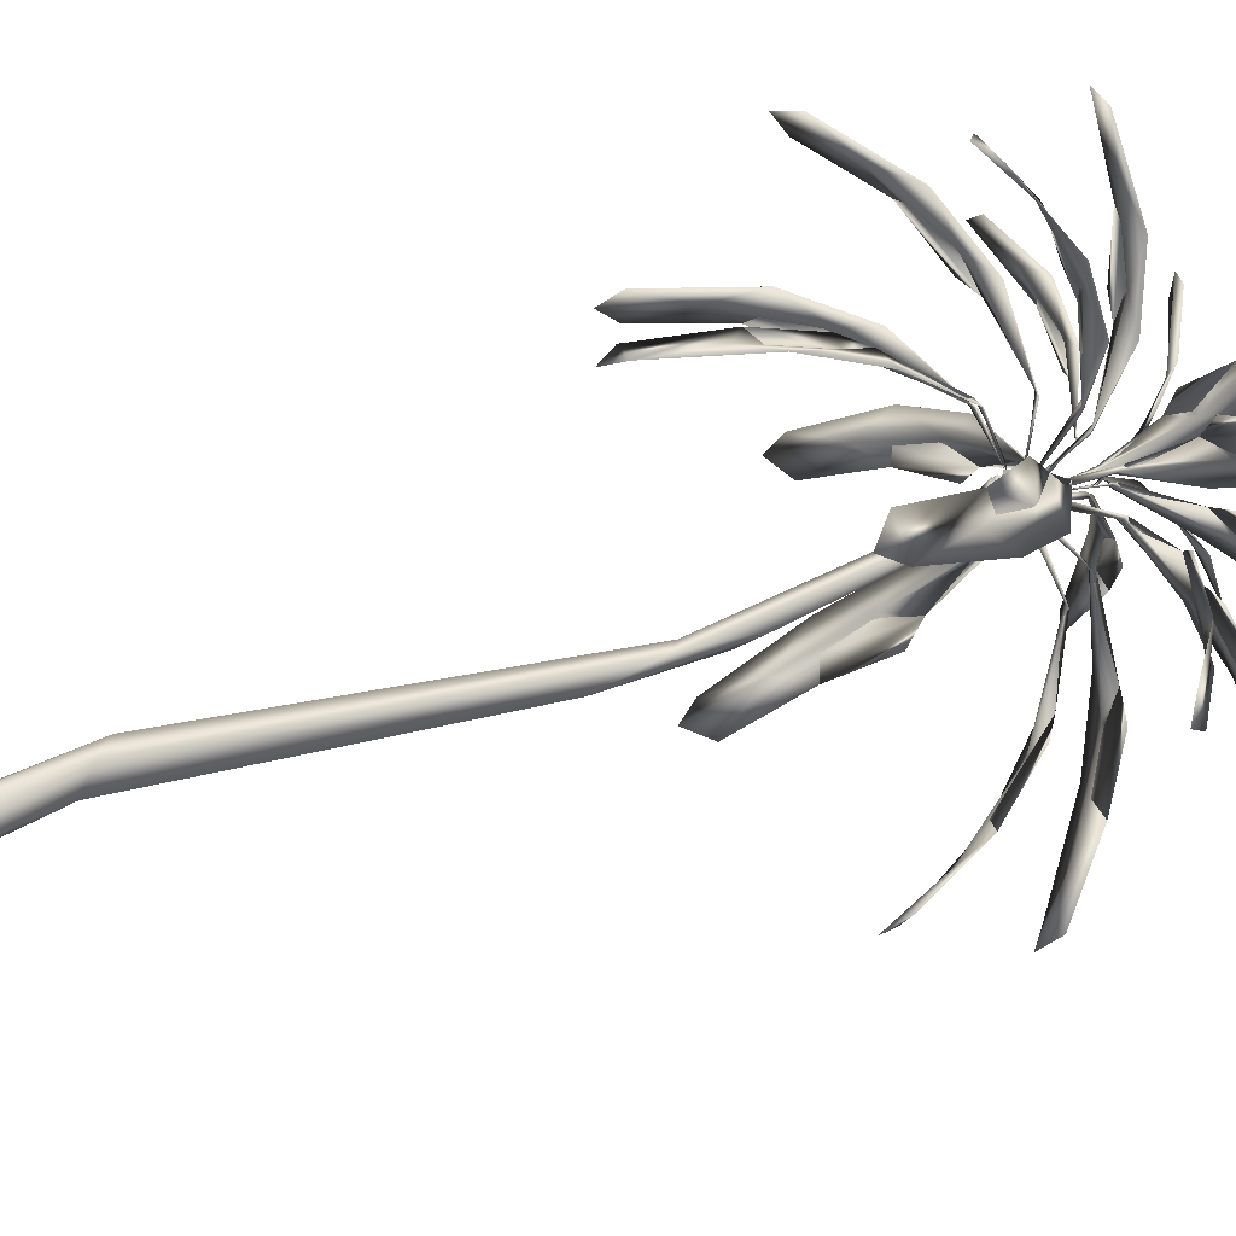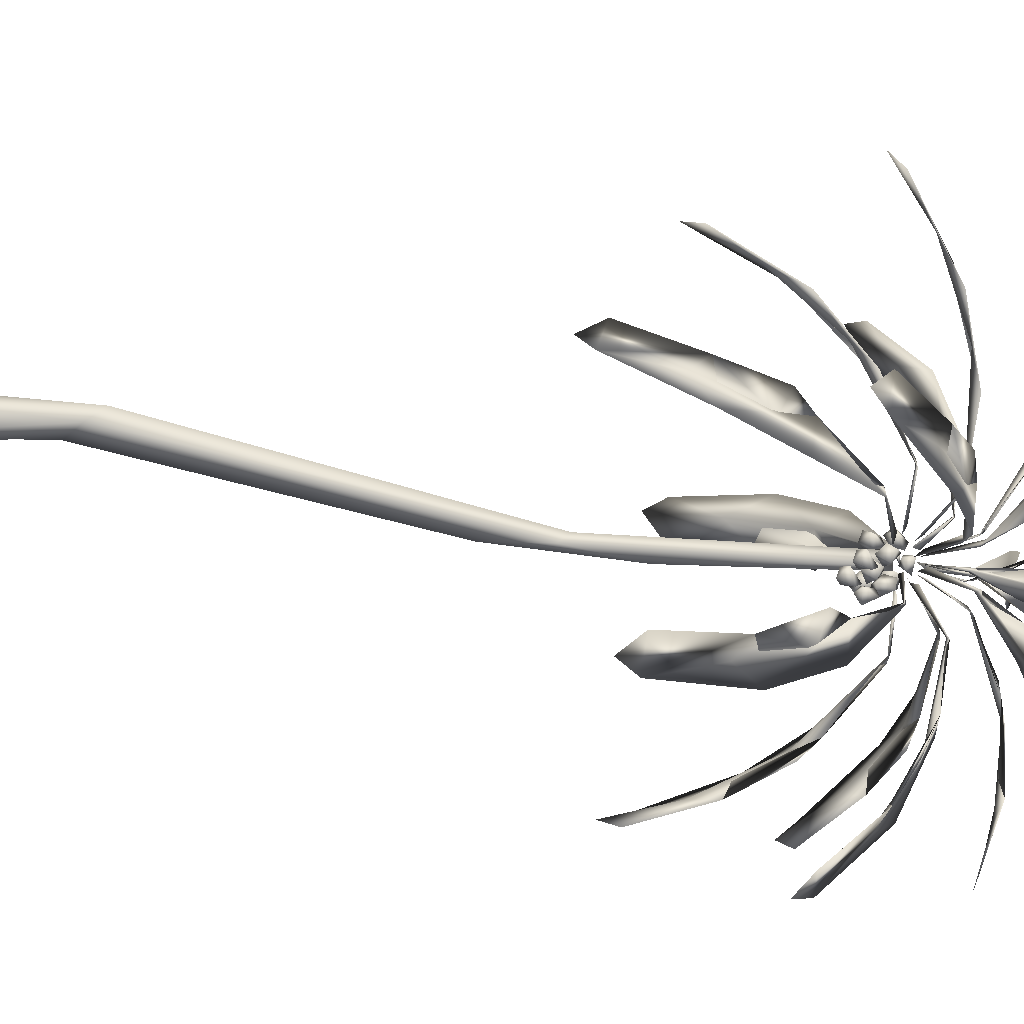
<metadata>
{"format":"obj","ext":"obj","renderer":"f3d","projection":"perspective","resolution":1024,"background":"white","views":[{"elev":45.1,"azim":65.4,"up":"+Z"},{"elev":69.7,"azim":98.5,"up":"+Z"}]}
</metadata>
<code>
o 10446_Palm_Tree_v1_SG
v 0.6187 0.3198 0.2444
v 0.6714 0.0127 0.3771
v 0.1876 0.02106 0.3595
v -0.02126 -0.03108 -0.000888
v 0.4345 0.01605 -0.4469
v 0.4082 1.797 -0.01467
v -0.04122 2.219 0.05559
v 0.1672 2.146 -0.1219
v 0.4389 3.417 -0.1384
v 0.01476 2.294 0.2626
v 0.7874 6.638 -0.4064
v 0.7105 7.564 -0.2841
v 0.7776 8.664 -0.358
v 0.5756 10.86 0.02601
v 0.5468 7.71 -0.3107
v 0.5316 7.317 -0.5527
v 0.4275 11.11 -0.143
v 0.6912 8.227 -0.5389
v 0.5762 11.37 -0.03938
v 0.9296 -0.04593 -0.1266
v 0.348 11.34 0.02094
v 0.2742 2.064 0.3153
v 0.3045 0.289 0.3485
v 0.05631 0.4036 0.1242
v 0.1513 0.3213 -0.1921
v 0.5009 1.22 0.03788
v 0.4137 0.3661 -0.2906
v 0.7038 0.2423 -0.1025
v 0.4501 6.943 -0.3571
v 2.105 13.44 -0.594
v 2.381 13.48 -0.06455
v 3.534 13.64 -0.3974
v 0.6211 12.3 -0.03606
v 3.307 13.67 -0.5812
v 1.376 13 0.04667
v 1.665 13.15 0.1792
v 0.681 12.38 0.02429
v 0.657 12.33 -0.02424
v 1.259 12.98 -0.4271
v 1.66 13.16 -0.2382
v 2.699 13.53 -0.3604
v 0.519 11.74 0.001532
v 0.8265 11.67 3.188
v 0.448 11.42 3.55
v 0.0169 10.84 4.344
v 0.476 12.03 0.8975
v 0.5607 10.86 4.385
v 0.1285 11.56 3.387
v 0.2206 12 2.11
v 0.003597 11.91 2.461
v 0.3902 11.67 0.3327
v 0.3921 12.06 1.01
v 0.4545 12.02 0.9495
v 0.8055 12.02 2.07
v 0.4984 11.86 2.531
v 0.4264 11.29 3.73
v 0.34 10.6 4.561
v 0.4831 11.56 0.2565
v 3.629 11.67 0.4755
v 3.88 11.42 0.9348
v 4.536 10.84 1.557
v 1.326 12.03 0.2212
v 4.716 10.86 1.042
v 3.641 11.56 1.201
v 2.43 12 0.7816
v 2.714 11.91 1.082
v 0.758 11.67 0.1579
v 1.413 12.06 0.3315
v 1.37 12.02 0.2554
v 2.544 12.02 0.2064
v 2.91 11.86 0.6225
v 4.049 11.29 1.002
v 4.829 10.6 1.301
v 0.7084 11.56 0.04845
v 1.734 11.67 -2.933
v 2.243 11.42 -3.058
v 3.013 10.84 -3.53
v 0.8925 12.03 -0.7746
v 2.563 10.86 -3.837
v 2.438 11.56 -2.757
v 1.72 12 -1.697
v 2.083 11.91 -1.892
v 0.6844 11.67 -0.2426
v 1.022 12.06 -0.8304
v 0.9371 12.02 -0.8089
v 1.193 12.02 -1.955
v 1.69 11.86 -2.201
v 2.352 11.29 -3.203
v 2.842 10.6 -3.879
v 0.5658 11.56 -0.223
v 0.5531 11.02 0.5205
v 0.6809 11.18 0.3255
v 0.7068 10.95 0.2581
v 0.5558 11.07 0.2893
v 0.7664 11.12 0.4523
v 0.5471 10.91 0.4115
v 0.7078 10.88 0.4613
v 0.6929 10.87 0.2824
v 0.8208 11.04 0.08739
v 0.8467 10.8 0.01993
v 0.6956 10.92 0.05113
v 0.9063 10.97 0.2142
v 0.687 10.76 0.1734
v 0.8476 10.74 0.2231
v 2.757 10.04 1.785
v 2.623 9.646 2.186
v 2.599 8.746 2.772
v 1.233 11.5 0.7565
v 3.016 8.744 2.42
v 2.347 9.849 2.362
v 1.786 10.87 1.67
v 1.815 10.61 2.006
v 0.7 11.47 0.3445
v 1.254 11.47 0.8956
v 1.248 11.47 0.8019
v 2.181 10.9 1.238
v 2.191 10.54 1.683
v 2.671 9.441 2.264
v 2.877 8.434 2.593
v 0.6811 11.42 0.1941
v 2.611 10.04 -1.948
v 2.983 9.646 -1.746
v 3.555 8.746 -1.62
v 1.334 11.5 -0.6254
v 3.281 8.744 -2.092
v 3.108 9.849 -1.443
v 2.329 10.87 -1.011
v 2.665 10.61 -0.9808
v 0.8355 11.47 -0.1717
v 1.474 11.47 -0.6214
v 1.381 11.47 -0.6323
v 1.973 10.9 -1.475
v 2.412 10.54 -1.408
v 3.069 9.441 -1.779
v 3.428 8.434 -1.925
v 0.6842 11.42 -0.1791
v -1.09 10.04 -2.452
v -0.8264 9.646 -2.782
v -0.6037 8.746 -3.325
v -0.009489 11.5 -0.9643
v -1.116 8.744 -3.137
v -0.5071 9.849 -2.854
v -0.2161 10.87 -2.012
v -0.1283 10.61 -2.337
v 0.3508 11.47 -0.3947
v 0.01884 11.47 -1.102
v -0.008105 11.47 -1.012
v -0.7352 10.9 -1.741
v -0.5928 10.54 -2.162
v -0.8448 9.441 -2.873
v -0.9262 8.434 -3.252
v 0.3172 11.42 -0.247
v 0.9119 11.05 0.2585
v 0.8279 11.2 0.02751
v 1.005 11.05 -0.03867
v 0.827 11.03 0.03865
v 0.9579 11.25 0.1196
v 0.9668 10.95 0.1607
v 1.098 11.06 0.1539
v -0.1814 9.157 2.199
v -0.6015 8.767 2.108
v -1.143 7.845 2.013
v 0.1065 11.15 0.9905
v -0.6474 7.764 2.227
v -0.8776 9.018 2.012
v -0.4879 10.25 1.609
v -0.7801 9.953 1.679
v 0.2545 11.34 0.3631
v -0.01093 11.09 1.053
v 0.0717 11.11 1.011
v 0.07055 10.22 1.785
v -0.3282 9.812 1.846
v -0.6526 8.549 2.11
v -0.8629 7.491 2.072
v 0.3828 11.32 0.2685
v 2.442 13.01 1.247
v 2.523 12.98 1.751
v 3.26 12.85 2.544
v 0.7844 12.27 0.2595
v 3.264 12.92 2.243
v 2.2 13.01 1.847
v 1.357 12.79 1.033
v 1.471 12.87 1.378
v 0.5268 11.75 0.142
v 0.7925 12.35 0.3628
v 0.8041 12.29 0.3008
v 1.659 12.78 0.6148
v 1.807 12.87 1.092
v 2.661 12.96 1.891
v 0.571 11.64 0.07229
v 2.172 13.01 -1.587
v 2.68 12.98 -1.535
v 3.637 12.85 -2.042
v 0.7893 12.27 -0.2418
v 3.346 12.92 -2.123
v 2.689 13.01 -1.198
v 1.685 12.79 -0.5944
v 2.048 12.87 -0.615
v 0.6091 11.75 -0.02333
v 0.8912 12.35 -0.2229
v 0.8343 12.29 -0.2502
v 1.359 12.78 -0.9949
v 1.858 12.87 -1.014
v 2.851 12.96 -1.632
v 0.5533 11.64 -0.08412
v -0.635 13.01 -2.06
v -0.4538 12.98 -2.537
v -0.6952 12.85 -3.592
v 0.3064 12.27 -0.3763
v -0.8492 12.92 -3.333
v -0.1258 13.01 -2.459
v 0.1976 12.79 -1.333
v 0.2716 12.87 -1.688
v 0.4708 11.75 -0.1457
v 0.351 12.35 -0.4698
v 0.3099 12.29 -0.4219
v -0.2737 12.78 -1.121
v -0.1631 12.87 -1.609
v -0.5027 12.96 -2.727
v 0.3976 11.64 -0.1075
v 0.4171 11.12 -0.3678
v 0.4336 11.38 -0.2385
v 0.2002 11.33 -0.29
v 0.337 11.24 -0.1816
v 0.4334 11.36 -0.4049
v 0.2698 11.12 -0.3247
v 0.2516 11.22 -0.4636
v -0.2261 13.01 2.241
v -0.6915 12.98 2.45
v -1.267 12.85 3.367
v 0.2989 12.27 0.3845
v -0.9749 12.92 3.293
v -0.8678 13.01 2.162
v -0.3005 12.79 1.138
v -0.6043 12.87 1.337
v 0.3458 11.75 0.1052
v 0.2013 12.35 0.419
v 0.2642 12.29 0.4142
v 0.1822 12.78 1.322
v -0.2405 12.87 1.588
v -0.7913 12.96 2.619
v 0.4245 11.64 0.1299
v 0.245 11.02 -0.3129
v 0.2427 11.27 -0.1794
v 0.1524 11.11 -0.02808
v 0.3225 11.13 -0.1189
v 0.1085 11.22 -0.2611
v 0.2395 10.96 -0.1732
v 0.07326 10.99 -0.1899
v 0.2937 13.46 -1.217
v 0.8136 13.53 -1.323
v 0.7896 13.86 -2.355
v 0.4493 12.22 -0.003958
v 0.5782 13.85 -2.2
v 0.685 12.95 -0.5186
v 0.8639 13.12 -0.7103
v 0.514 12.3 -0.02797
v 0.4674 12.25 -0.02742
v 0.2492 12.93 -0.5298
v 0.5022 13.14 -0.8
v 0.6307 13.63 -1.654
v 0.4658 11.71 0.004507
v -1.231 14.05 0.284
v 0.5825 12.18 -0.02684
v -1.279 14.12 0.6032
v -0.4934 13.65 0.1005
v 0.1877 13.1 0.3386
v -0.000998 13.13 -0.1349
v 0.5485 12.26 -0.07827
v 0.4585 12.64 0.1823
v 0.5597 12.21 -0.03488
v -0.2228 13.44 0.26
v -0.1963 13.53 0.4912
v 0.5028 11.69 -0.01545
v -1.005 14.06 0.6638
v 1.204 13.43 0.9658
v 0.8127 13.5 1.312
v 1.341 13.82 2.179
v 0.4743 12.21 0.008452
v 1.445 13.81 1.944
v 0.5266 12.92 0.563
v 0.4685 13.09 0.8143
v 0.4309 12.29 0.06077
v 0.4704 12.24 0.03734
v 0.9034 12.91 0.358
v 0.8208 13.12 0.7128
v 1.131 13.59 1.504
v 0.456 11.7 0.009383
v 0.1688 11.3 -0.251
v 0.2954 11.48 -0.07056
v 0.1203 11.36 0.04992
v 0.2831 11.31 -0.04363
v 0.157 11.52 -0.1538
v 0.1219 11.22 -0.1264
v 0.000717 11.34 -0.1267
v 0.5475 11.45 -0.1584
v 0.7188 11.27 -0.2791
v 0.5086 11.48 -0.3073
v 0.4489 11.28 -0.2229
v 0.5053 11.32 -0.4327
v 0.6719 11.47 -0.3518
v 0.5914 11.2 -0.3282
v 0.3653 11.46 -0.4002
v 0.4873 11.53 -0.185
v 0.2924 11.63 -0.1937
v 0.3457 11.46 -0.187
v 0.4962 11.61 -0.3124
v 0.2481 11.5 -0.3377
v 0.2932 11.63 -0.3873
v 0.7884 11.19 0.115
v 0.6639 11.43 0.02461
v 0.7565 11.31 -0.1683
v 0.6229 11.27 -0.03287
v 0.8272 11.42 0.0588
v 0.7731 11.14 -0.02894
v 0.9151 11.23 -0.05198
v 0.4266 11.22 0.1795
v 0.4622 11.38 0.3925
v 0.4443 11.42 0.2354
v 0.6377 11.31 0.3902
v 0.6249 11.25 0.1801
v 0.4144 11.24 0.412
v 0.5469 11.12 0.3655
v 0.5956 11.06 0.01964
v 0.6178 11.25 0.2053
v 0.6098 11.27 0.04254
v 0.7932 11.19 0.2242
v 0.7935 11.09 0.02687
v 0.5689 11.12 0.2441
v 0.7041 11 0.2252
v 0.6275 11.1 -0.1714
v 0.6289 11 -0.02314
v 0.7718 11.17 0.004047
v 0.8522 11.15 -0.1604
v 0.825 11 -0.2506
v 0.7568 11.01 0.04466
v 0.8781 10.97 -0.05639
v 0.7558 10.9 -0.1846
v -2.229 10.04 1.106
v -2.509 9.646 0.7885
v -3.005 8.746 0.4751
v -0.5766 11.5 0.2998
v -2.908 8.744 1.012
v -2.524 9.849 0.4618
v -1.644 10.87 0.3214
v -1.949 10.61 0.1785
v 0.04691 11.47 0.04391
v -0.7073 11.47 0.248
v -0.6234 11.47 0.2901
v -1.467 10.9 0.8796
v -1.858 10.54 0.6662
v -2.601 9.441 0.7909
v -2.989 8.434 0.8053
v 0.1866 11.42 0.1027
v -2.113 11.67 1.914
v -2.615 11.42 1.767
v -3.518 10.84 1.791
v -0.3043 12.03 0.4653
v -3.282 10.86 2.282
v -2.634 11.56 1.409
v -1.482 12 0.8501
v -1.894 11.91 0.8379
v 0.142 11.67 0.1085
v -0.4439 12.06 0.449
v -0.36 12.02 0.4727
v -1.155 12.02 1.337
v -1.708 11.86 1.301
v -2.782 11.29 1.838
v -3.545 10.6 2.179
v 0.2545 11.56 0.1509
v -2.479 11.67 -1.268
v -2.603 11.42 -1.777
v -3.075 10.84 -2.547
v -0.3201 12.03 -0.4266
v -3.383 10.86 -2.097
v -2.302 11.56 -1.972
v -1.242 12 -1.254
v -1.438 11.91 -1.617
v 0.212 11.67 -0.2185
v -0.3758 12.06 -0.5557
v -0.3544 12.02 -0.4712
v -1.5 12.02 -0.7275
v -1.746 11.86 -1.224
v -2.748 11.29 -1.886
v -3.424 10.6 -2.376
v 0.2316 11.56 -0.09992
v -1.819 13.01 0.5289
v -2.233 12.98 0.2304
v -3.314 12.85 0.1905
v 0.05152 12.27 0.05536
v -3.104 12.92 0.4063
v -2.072 13.01 -0.06606
v -0.9006 12.79 -0.08709
v -1.225 12.87 -0.2506
v 0.3168 11.75 -0.04371
v -0.02725 12.35 -0.01191
v 0.008381 12.29 0.04016
v -0.8184 12.78 0.4228
v -1.26 12.87 0.1899
v -2.429 12.96 0.2285
v 0.3348 11.64 0.03688
f 2 1 23
f 23 3 2
f 25 4 24
f 4 25 5
f 27 5 25
f 9 11 6
f 15 22 12
f 22 15 10
f 11 9 8
f 14 15 12
f 16 17 18
f 14 13 19
f 1 26 22
f 22 23 1
f 7 24 10
f 25 24 7
f 6 22 26
f 16 29 15
f 11 18 13
f 5 20 4
f 3 4 2
f 31 34 30
f 37 35 33
f 36 31 35
f 34 31 32
f 33 42 37
f 31 41 32
f 30 41 40
f 41 30 34
f 41 34 32
f 40 37 38
f 40 36 35
f 44 47 43
f 52 49 46
f 50 48 49
f 47 48 45
f 46 51 52
f 51 46 58
f 48 56 45
f 43 56 55
f 56 43 47
f 56 47 57
f 55 52 53
f 57 45 56
f 55 50 49
f 58 53 51
f 60 63 59
f 68 65 62
f 66 64 65
f 63 64 61
f 62 67 68
f 67 62 74
f 64 72 61
f 59 72 71
f 72 59 63
f 72 63 73
f 71 68 69
f 73 61 72
f 71 66 65
f 74 69 67
f 76 79 75
f 84 81 78
f 82 80 81
f 79 80 77
f 78 83 84
f 83 78 90
f 80 88 77
f 75 88 87
f 88 75 79
f 88 79 89
f 87 84 85
f 89 77 88
f 87 82 81
f 90 85 83
f 93 92 95
f 94 92 93
f 97 95 91
f 91 96 97
f 100 99 102
f 101 99 100
f 104 102 98
f 98 103 104
f 106 109 105
f 114 111 108
f 112 110 111
f 109 110 107
f 108 113 114
f 113 108 120
f 110 118 107
f 105 118 117
f 118 105 109
f 118 109 119
f 117 114 115
f 119 107 118
f 117 112 111
f 120 115 113
f 122 125 121
f 130 127 124
f 128 126 127
f 125 126 123
f 124 129 130
f 129 124 136
f 126 134 123
f 121 134 133
f 134 121 125
f 134 125 135
f 133 130 131
f 135 123 134
f 133 128 127
f 136 131 129
f 138 141 137
f 146 143 140
f 144 142 143
f 141 142 139
f 140 145 146
f 145 140 152
f 142 150 139
f 137 150 149
f 150 137 141
f 150 141 151
f 149 146 147
f 151 139 150
f 149 144 143
f 152 147 145
f 155 154 157
f 156 154 155
f 159 157 153
f 153 158 159
f 161 164 160
f 169 166 163
f 167 165 166
f 164 165 162
f 163 168 169
f 168 163 175
f 165 173 162
f 160 173 172
f 173 160 164
f 173 164 174
f 172 169 170
f 174 162 173
f 172 167 166
f 175 170 168
f 177 180 176
f 185 182 179
f 183 181 182
f 180 181 178
f 179 184 185
f 184 179 190
f 181 189 178
f 176 189 188
f 189 176 180
f 189 180 178
f 188 185 186
f 188 183 182
f 190 186 184
f 192 195 191
f 200 197 194
f 198 196 197
f 195 196 193
f 194 199 200
f 199 194 205
f 196 204 193
f 191 204 203
f 204 191 195
f 204 195 193
f 203 200 201
f 203 198 197
f 205 201 199
f 207 210 206
f 215 212 209
f 213 211 212
f 210 211 208
f 209 214 215
f 214 209 220
f 211 219 208
f 206 219 218
f 219 206 210
f 219 210 208
f 218 215 216
f 218 213 212
f 220 216 214
f 223 222 225
f 224 222 223
f 227 225 221
f 221 226 227
f 229 232 228
f 237 234 231
f 235 233 234
f 232 233 230
f 231 236 237
f 236 231 242
f 233 241 230
f 228 241 240
f 241 228 232
f 241 232 230
f 240 237 238
f 240 235 234
f 242 238 236
f 245 244 247
f 246 244 245
f 249 247 243
f 243 248 249
f 251 254 250
f 257 255 253
f 256 251 255
f 254 251 252
f 253 262 257
f 251 261 252
f 250 261 260
f 261 250 254
f 261 254 252
f 260 257 258
f 260 256 255
f 269 267 264
f 268 267 269
f 275 266 263
f 264 274 269
f 272 275 265
f 266 265 263
f 272 273 275
f 270 269 271
f 268 270 272
f 277 280 276
f 283 281 279
f 282 277 281
f 280 277 278
f 279 288 283
f 277 287 278
f 276 287 286
f 287 276 280
f 287 280 278
f 286 283 284
f 286 282 281
f 291 290 293
f 292 290 291
f 295 293 289
f 289 294 295
f 298 299 296
f 299 298 300
f 297 302 300
f 301 297 300
f 305 304 307
f 306 304 305
f 309 307 303
f 303 308 309
f 312 311 314
f 313 311 312
f 316 314 310
f 310 315 316
f 321 317 319
f 319 317 322
f 320 319 318
f 322 320 318
f 322 323 320
f 320 323 321
f 328 324 326
f 326 324 329
f 327 326 325
f 329 327 325
f 329 330 327
f 327 330 328
f 332 336 333
f 331 333 334
f 332 331 338
f 332 338 337
f 337 336 332
f 334 333 337
f 334 335 331
f 337 338 335
f 334 337 335
f 340 343 339
f 348 345 342
f 346 344 345
f 343 344 341
f 342 347 348
f 347 342 354
f 344 352 341
f 339 352 351
f 352 339 343
f 352 343 353
f 351 348 349
f 353 341 352
f 351 346 345
f 354 349 347
f 356 359 355
f 364 361 358
f 362 360 361
f 359 360 357
f 358 363 364
f 363 358 370
f 360 368 357
f 355 368 367
f 368 355 359
f 368 359 369
f 367 364 365
f 369 357 368
f 367 362 361
f 370 365 363
f 372 375 371
f 380 377 374
f 378 376 377
f 375 376 373
f 374 379 380
f 379 374 386
f 376 384 373
f 371 384 383
f 384 371 375
f 384 375 385
f 383 380 381
f 385 373 384
f 383 378 377
f 386 381 379
f 388 391 387
f 396 393 390
f 394 392 393
f 391 392 389
f 390 395 396
f 395 390 401
f 392 400 389
f 387 400 399
f 400 387 391
f 400 391 389
f 399 396 397
f 399 394 393
f 401 397 395
f 28 1 20
f 2 20 1
f 23 24 3
f 26 27 6
f 23 22 10
f 8 25 7
f 6 8 9
f 11 22 6
f 12 22 11
f 15 29 10
f 7 10 29
f 29 16 7
f 8 7 16
f 16 11 8
f 18 11 16
f 15 14 21
f 21 16 15
f 21 17 16
f 18 17 19
f 19 13 18
f 14 19 21
f 21 19 17
f 23 10 24
f 8 27 25
f 27 8 6
f 28 26 1
f 4 3 24
f 12 11 13
f 13 14 12
f 2 4 20
f 39 33 35
f 30 35 31
f 30 39 35
f 40 38 39
f 35 37 40
f 40 31 36
f 30 40 39
f 38 37 42
f 33 38 42
f 31 40 41
f 33 39 38
f 48 47 44
f 45 57 47
f 54 46 49
f 43 49 44
f 44 49 48
f 43 54 49
f 55 53 54
f 49 52 55
f 55 48 50
f 43 55 54
f 53 52 51
f 46 53 58
f 48 55 56
f 46 54 53
f 64 63 60
f 61 73 63
f 70 62 65
f 59 65 60
f 60 65 64
f 59 70 65
f 71 69 70
f 65 68 71
f 71 64 66
f 59 71 70
f 69 68 67
f 62 69 74
f 64 71 72
f 62 70 69
f 80 79 76
f 77 89 79
f 86 78 81
f 75 81 76
f 76 81 80
f 75 86 81
f 87 85 86
f 81 84 87
f 87 80 82
f 75 87 86
f 85 84 83
f 78 85 90
f 80 87 88
f 78 86 85
f 95 92 91
f 94 93 96
f 91 94 96
f 93 95 97
f 91 92 94
f 96 93 97
f 102 99 98
f 101 100 103
f 98 101 103
f 100 102 104
f 98 99 101
f 103 100 104
f 110 109 106
f 107 119 109
f 116 108 111
f 105 111 106
f 106 111 110
f 105 116 111
f 117 115 116
f 111 114 117
f 117 110 112
f 105 117 116
f 115 114 113
f 108 115 120
f 110 117 118
f 108 116 115
f 126 125 122
f 123 135 125
f 132 124 127
f 121 127 122
f 122 127 126
f 121 132 127
f 133 131 132
f 127 130 133
f 133 126 128
f 121 133 132
f 131 130 129
f 124 131 136
f 126 133 134
f 124 132 131
f 142 141 138
f 139 151 141
f 148 140 143
f 137 143 138
f 138 143 142
f 137 148 143
f 149 147 148
f 143 146 149
f 149 142 144
f 137 149 148
f 147 146 145
f 140 147 152
f 142 149 150
f 140 148 147
f 157 154 153
f 156 155 158
f 153 156 158
f 155 157 159
f 153 154 156
f 158 155 159
f 165 164 161
f 162 174 164
f 171 163 166
f 160 166 161
f 161 166 165
f 160 171 166
f 172 170 171
f 166 169 172
f 172 165 167
f 160 172 171
f 170 169 168
f 163 170 175
f 165 172 173
f 163 171 170
f 181 180 177
f 187 179 182
f 176 182 177
f 177 182 181
f 176 187 182
f 188 186 187
f 182 185 188
f 188 181 183
f 176 188 187
f 186 185 184
f 179 186 190
f 181 188 189
f 179 187 186
f 196 195 192
f 5 28 20
f 202 194 197
f 191 197 192
f 192 197 196
f 191 202 197
f 203 201 202
f 197 200 203
f 203 196 198
f 191 203 202
f 201 200 199
f 194 201 205
f 196 203 204
f 194 202 201
f 211 210 207
f 217 209 212
f 206 212 207
f 207 212 211
f 206 217 212
f 218 216 217
f 212 215 218
f 218 211 213
f 206 218 217
f 216 215 214
f 209 216 220
f 211 218 219
f 209 217 216
f 225 222 221
f 224 223 226
f 221 224 226
f 223 225 227
f 221 222 224
f 226 223 227
f 233 232 229
f 239 231 234
f 228 234 229
f 229 234 233
f 228 239 234
f 240 238 239
f 234 237 240
f 240 233 235
f 228 240 239
f 238 237 236
f 231 238 242
f 233 240 241
f 231 239 238
f 247 244 243
f 246 245 248
f 243 246 248
f 245 247 249
f 243 244 246
f 248 245 249
f 259 253 255
f 250 255 251
f 250 259 255
f 260 258 259
f 255 257 260
f 260 251 256
f 250 260 259
f 258 257 262
f 253 258 262
f 251 260 261
f 253 259 258
f 266 275 273
f 263 265 275
f 270 264 267
f 273 267 266
f 268 266 267
f 266 272 265
f 268 269 270
f 272 266 268
f 272 270 273
f 273 270 267
f 271 269 274
f 264 271 274
f 264 270 271
f 285 279 281
f 276 281 277
f 276 285 281
f 286 284 285
f 281 283 286
f 286 277 282
f 276 286 285
f 284 283 288
f 279 284 288
f 277 286 287
f 279 285 284
f 293 290 289
f 292 291 294
f 289 292 294
f 291 293 295
f 289 290 292
f 294 291 295
f 301 296 297
f 296 301 298
f 297 299 302
f 298 301 300
f 297 296 299
f 302 299 300
f 307 304 303
f 306 305 308
f 303 306 308
f 305 307 309
f 303 304 306
f 308 305 309
f 314 311 310
f 313 312 315
f 310 313 315
f 312 314 316
f 310 311 313
f 315 312 316
f 319 320 321
f 317 323 322
f 318 319 322
f 317 321 323
f 326 327 328
f 324 330 329
f 325 326 329
f 324 328 330
f 333 331 332
f 333 336 337
f 331 335 338
f 344 343 340
f 341 353 343
f 350 342 345
f 339 345 340
f 340 345 344
f 339 350 345
f 351 349 350
f 345 348 351
f 351 344 346
f 339 351 350
f 349 348 347
f 342 349 354
f 344 351 352
f 342 350 349
f 360 359 356
f 357 369 359
f 366 358 361
f 355 361 356
f 356 361 360
f 355 366 361
f 367 365 366
f 361 364 367
f 367 360 362
f 355 367 366
f 365 364 363
f 358 365 370
f 360 367 368
f 358 366 365
f 376 375 372
f 373 385 375
f 382 374 377
f 371 377 372
f 372 377 376
f 371 382 377
f 383 381 382
f 377 380 383
f 383 376 378
f 371 383 382
f 381 380 379
f 374 381 386
f 376 383 384
f 374 382 381
f 392 391 388
f 398 390 393
f 387 393 388
f 388 393 392
f 387 398 393
f 399 397 398
f 393 396 399
f 399 392 394
f 387 399 398
f 397 396 395
f 390 397 401
f 392 399 400
f 390 398 397
f 26 28 27
f 5 27 28

</code>
